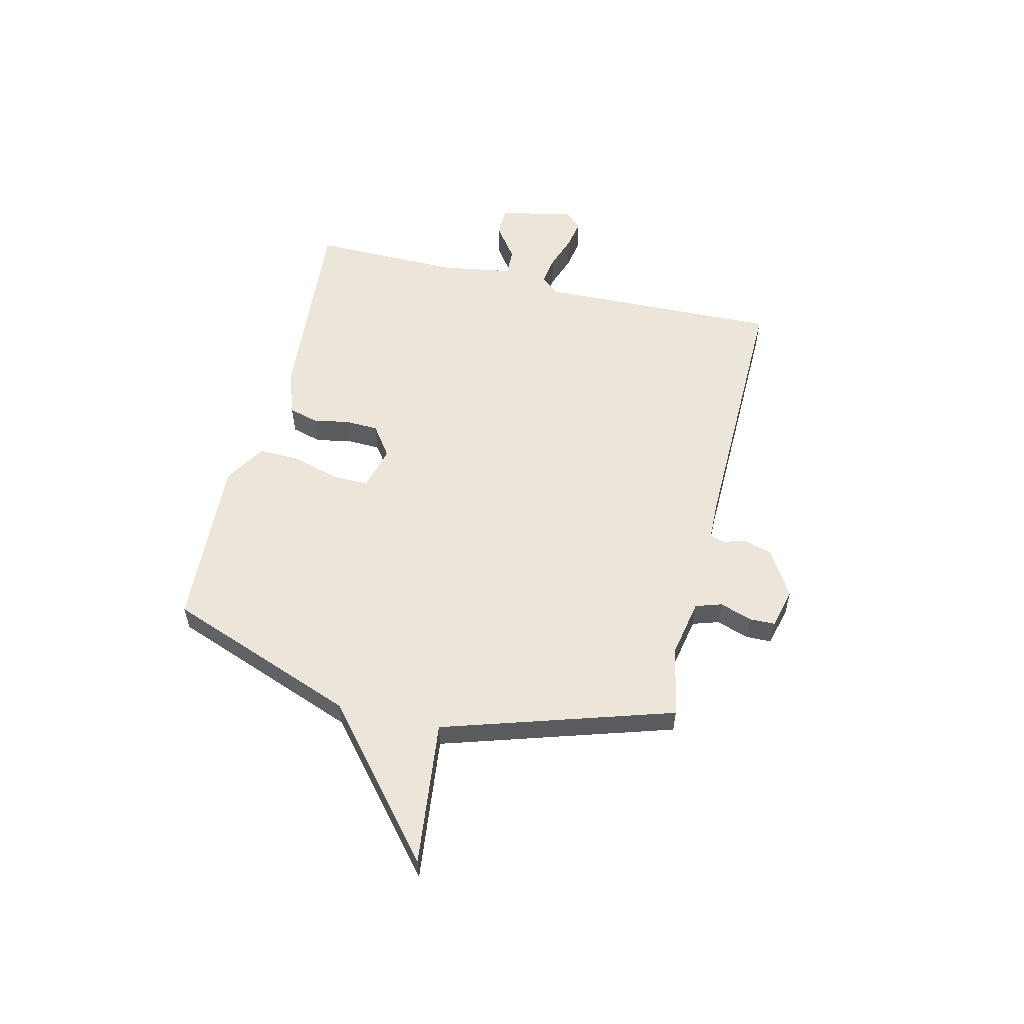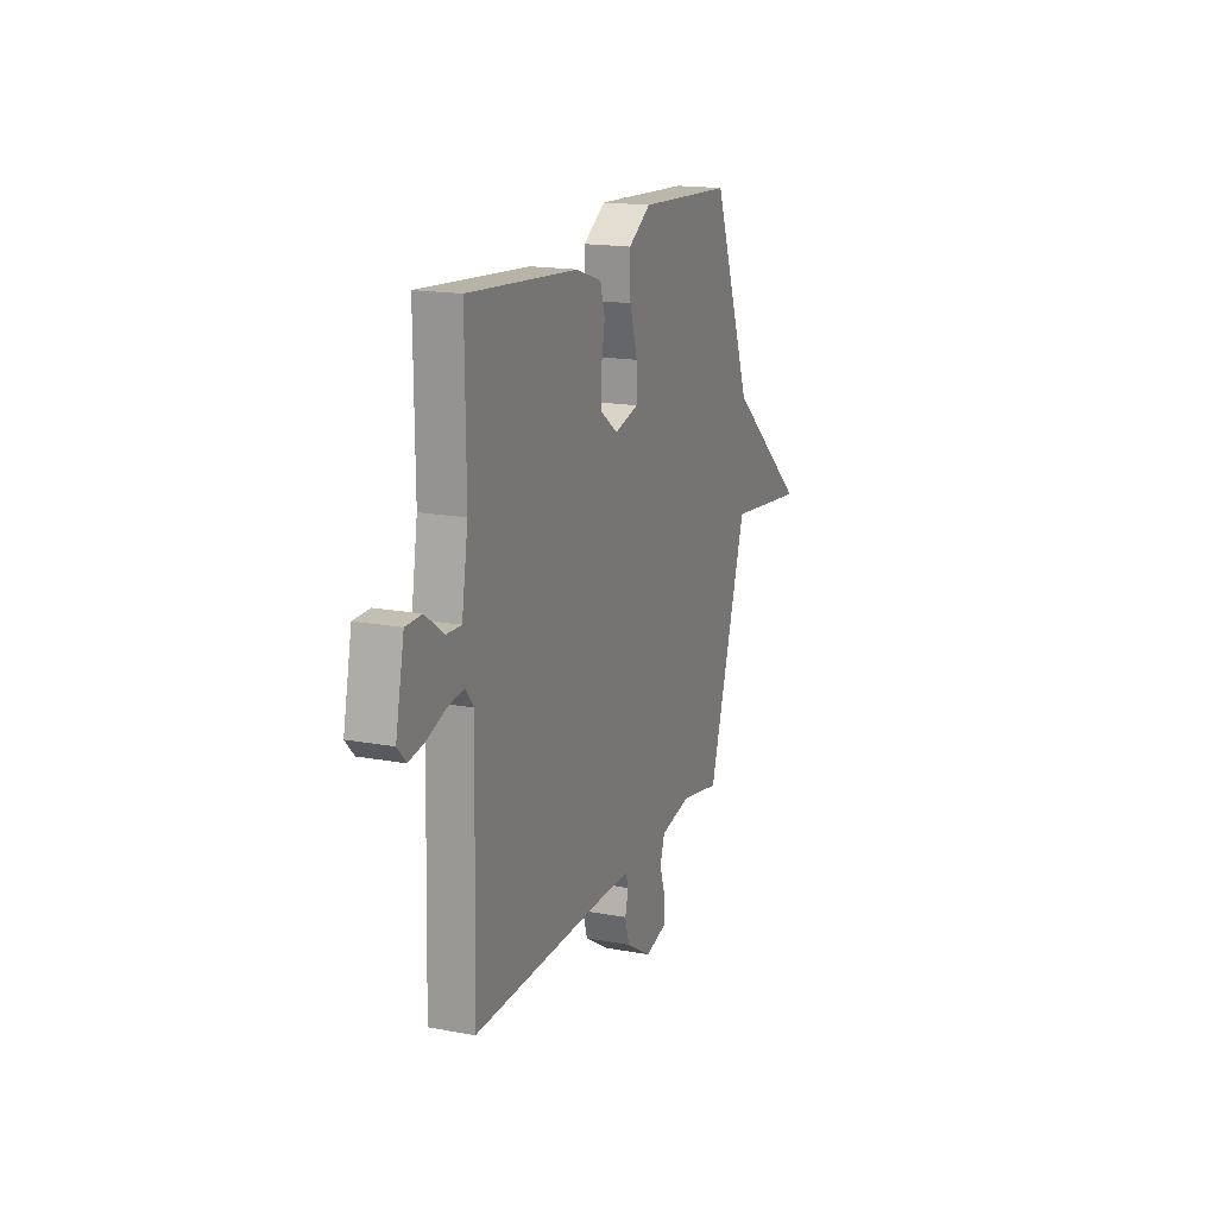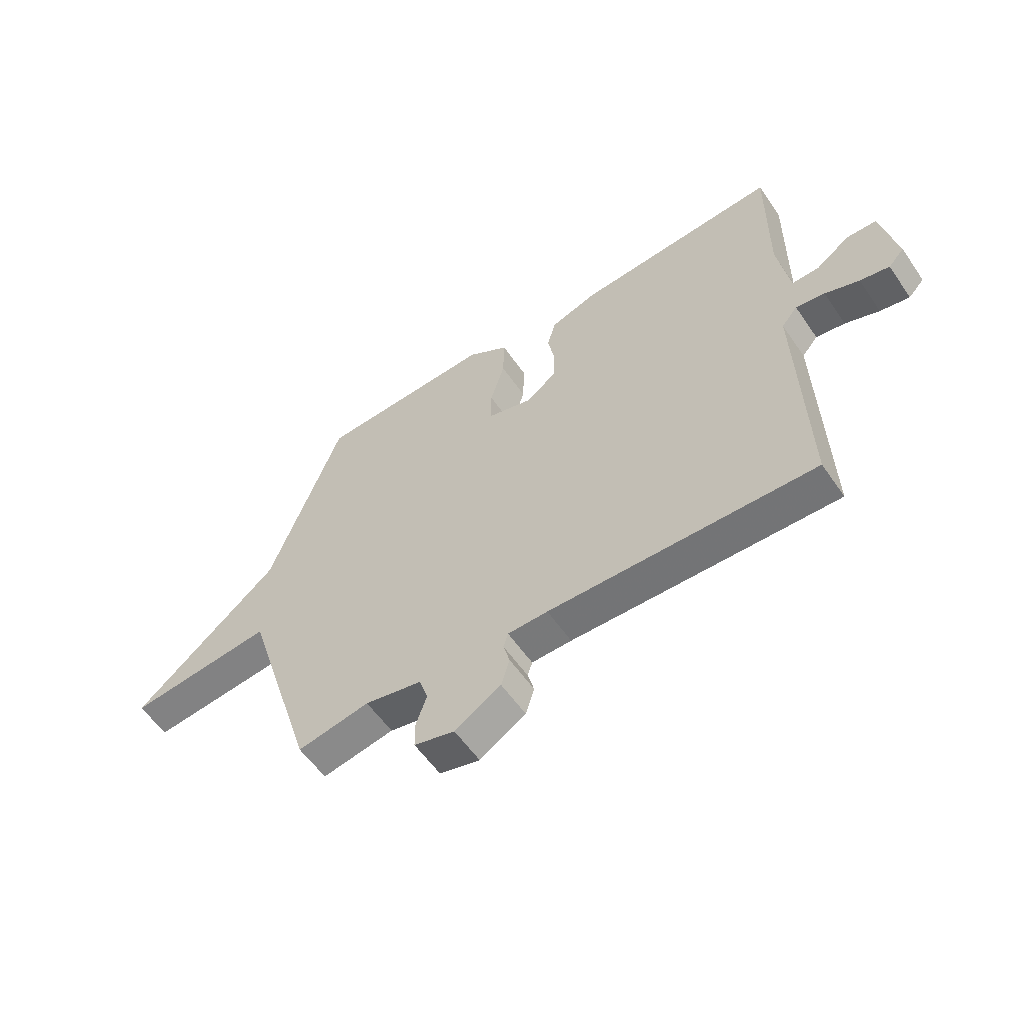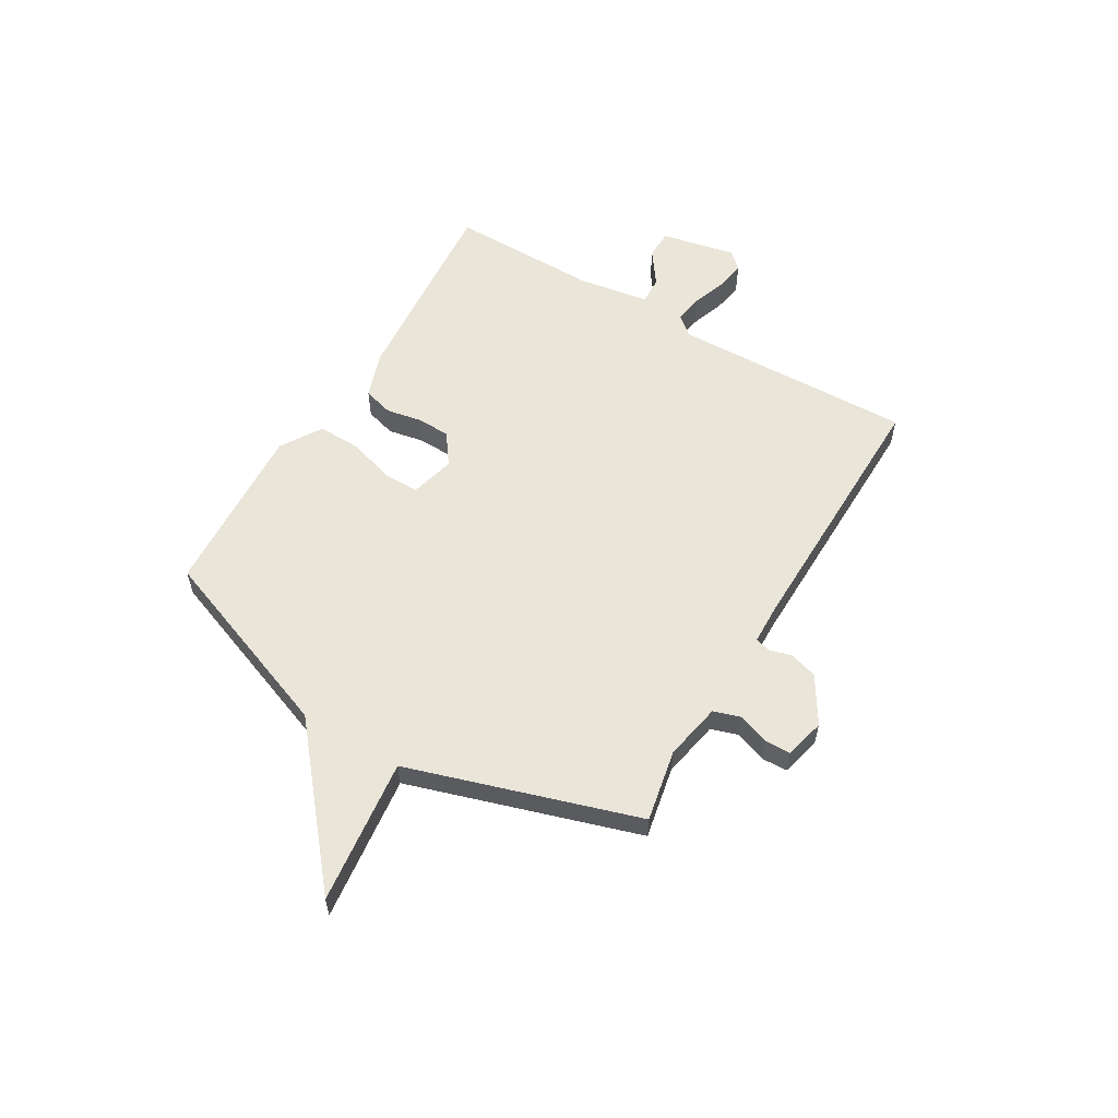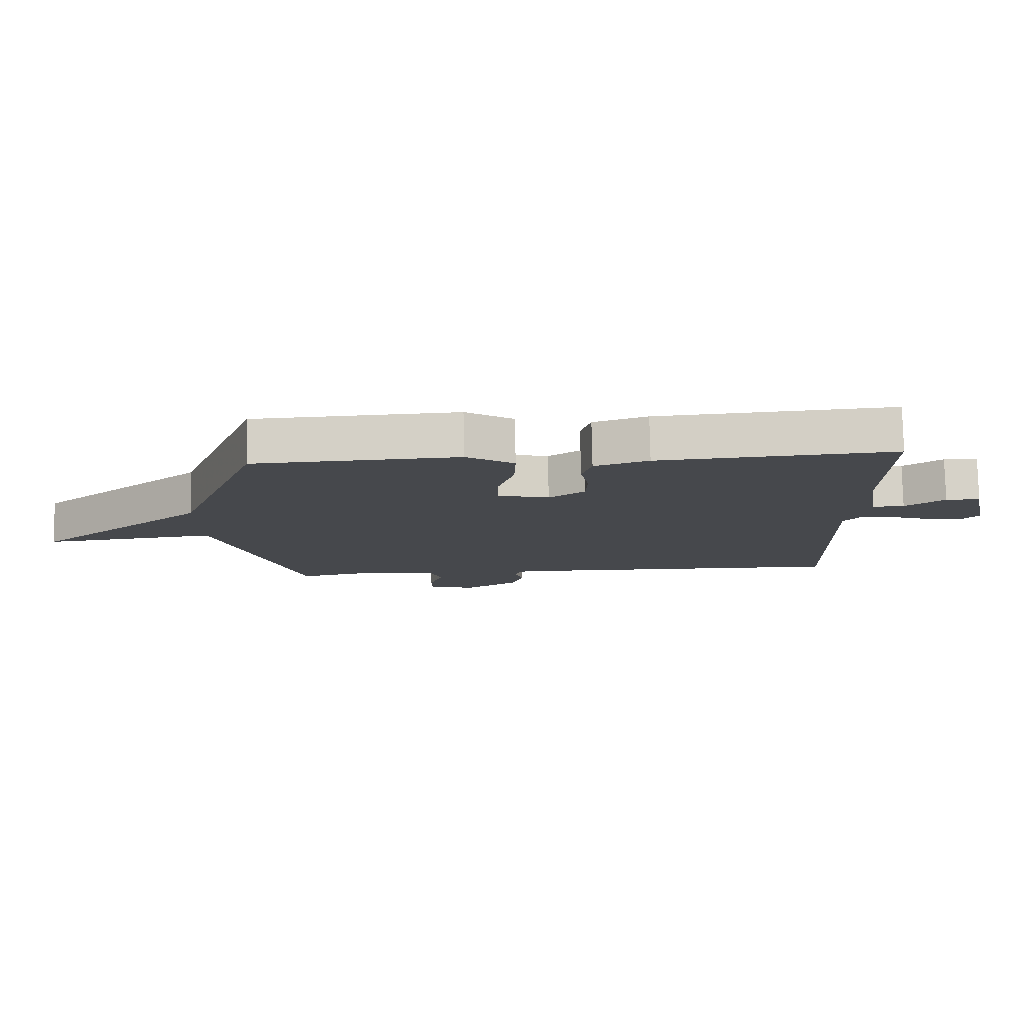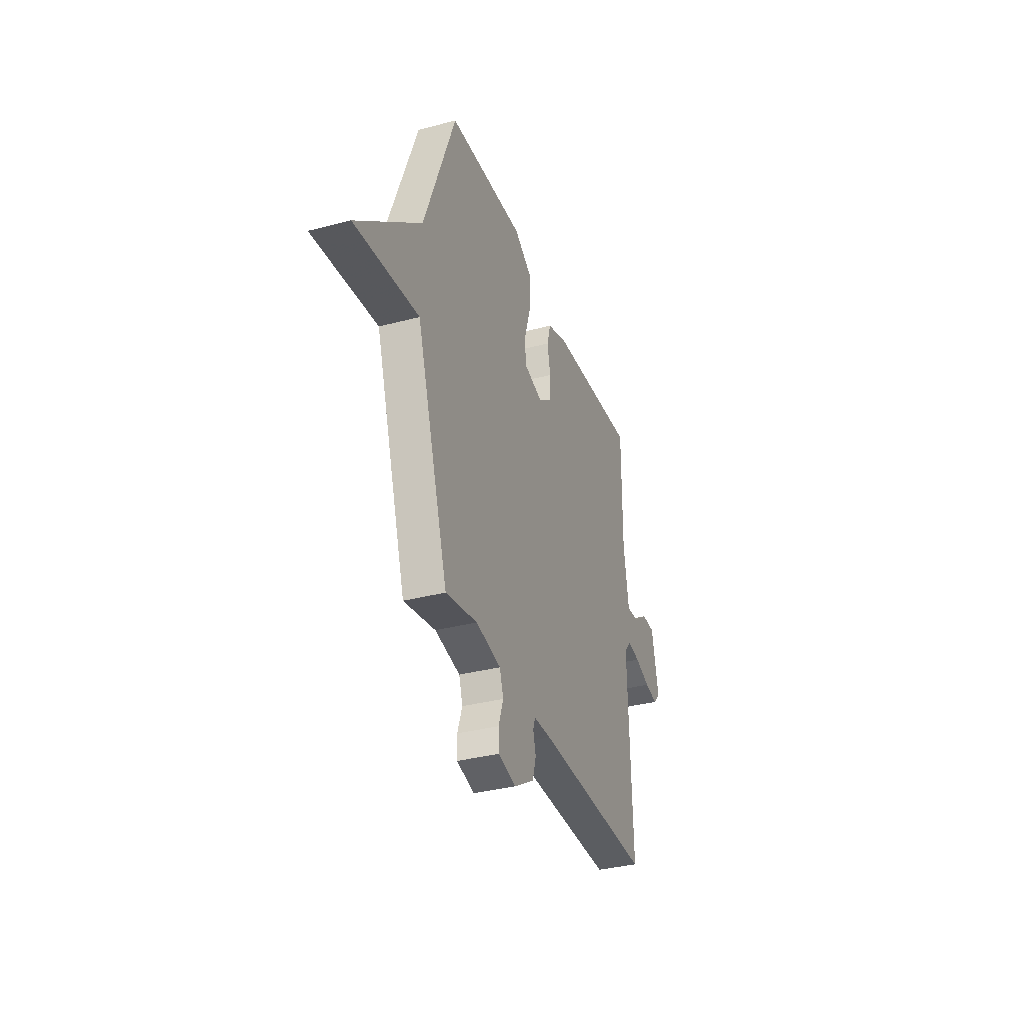
<metadata>
{"format":"obj","ext":"obj","renderer":"f3d","projection":"perspective","resolution":1024,"background":"white","views":[{"elev":56.0,"azim":103.5,"up":"+Y"},{"elev":17.0,"azim":-69.3,"up":"+Z"},{"elev":-56.8,"azim":-145.9,"up":"+Z"},{"elev":57.8,"azim":120.6,"up":"+Y"},{"elev":78.5,"azim":178.9,"up":"+Z"},{"elev":-34.8,"azim":109.4,"up":"+Z"}]}
</metadata>
<code>
v -0.5 0.07 0.5
v -0.116 0.07 0.469
v -0.028 0.07 0.439
v -0.012 0.07 0.382
v -0.025 0.07 0.314
v -0.023 0.07 0.251
v 0.036 0.07 0.209
v 0.12 0.07 0.231
v 0.12 0.07 0.299
v 0.093 0.07 0.387
v 0.091 0.07 0.469
v 0.169 0.07 0.518
v 0.5 0.07 0.5
v 0.637 0.07 0.137
v 0.914 0.07 -0.095
v 0.637 0.07 -0.063
v 0.5 0.07 -0.5
v 0.363 0.07 -0.473
v 0.254 0.07 -0.494
v 0.238 0.07 -0.544
v 0.259 0.07 -0.605
v 0.258 0.07 -0.654
v 0.181 0.07 -0.673
v 0.093 0.07 -0.619
v 0.077 0.07 -0.566
v 0.089 0.07 -0.522
v 0.08 0.07 -0.494
v 0.004 0.07 -0.492
v -0.5 0.07 -0.5
v -0.486 0.07 -0.041
v -0.516 0.07 -0.005
v -0.571 0.07 -0.013
v -0.636 0.07 -0.036
v -0.692 0.07 -0.046
v -0.722 0.07 -0.014
v -0.692 0.07 0.128
v -0.636 0.07 0.129
v -0.572 0.07 0.083
v -0.52 0.07 0.081
v -0.498 0.07 0.216
v -0.5 0 0.5
v -0.116 0 0.469
v -0.028 0 0.439
v -0.012 0 0.382
v -0.025 0 0.314
v -0.023 0 0.251
v 0.036 0 0.209
v 0.12 0 0.231
v 0.12 0 0.299
v 0.093 0 0.387
v 0.091 0 0.469
v 0.169 0 0.518
v 0.5 0 0.5
v 0.637 0 0.137
v 0.914 0 -0.095
v 0.637 0 -0.063
v 0.5 0 -0.5
v 0.363 0 -0.473
v 0.254 0 -0.494
v 0.238 0 -0.544
v 0.259 0 -0.605
v 0.258 0 -0.654
v 0.181 0 -0.673
v 0.093 0 -0.619
v 0.077 0 -0.566
v 0.089 0 -0.522
v 0.08 0 -0.494
v 0.004 0 -0.492
v -0.5 0 -0.5
v -0.486 0 -0.041
v -0.516 0 -0.005
v -0.571 0 -0.013
v -0.636 0 -0.036
v -0.692 0 -0.046
v -0.722 0 -0.014
v -0.692 0 0.128
v -0.636 0 0.129
v -0.572 0 0.083
v -0.52 0 0.081
v -0.498 0 0.216
f 36 37 38
f 35 36 38
f 34 35 38
f 33 34 38
f 32 33 38
f 31 32 38 39
f 30 31 39 40
f 28 29 30
f 40 1 2
f 30 40 2
f 28 30 2
f 27 28 2
f 24 25 26
f 23 24 26
f 22 23 26
f 21 22 26
f 20 21 26
f 26 27 2
f 20 26 2
f 19 20 2
f 16 17 18
f 14 15 16
f 14 16 18
f 13 14 18
f 12 13 18
f 11 12 18
f 10 11 18
f 9 10 18
f 8 9 18 19
f 2 3 4 5
f 2 5 6
f 19 2 6
f 7 8 19
f 6 7 19
f 78 77 76
f 78 76 75
f 78 75 74
f 78 74 73
f 78 73 72
f 79 78 72 71
f 80 79 71 70
f 70 69 68
f 42 41 80
f 42 80 70
f 42 70 68
f 42 68 67
f 66 65 64
f 66 64 63
f 66 63 62
f 66 62 61
f 66 61 60
f 42 67 66
f 42 66 60
f 42 60 59
f 58 57 56
f 56 55 54
f 58 56 54
f 58 54 53
f 58 53 52
f 58 52 51
f 58 51 50
f 58 50 49
f 59 58 49 48
f 45 44 43 42
f 46 45 42
f 46 42 59
f 59 48 47
f 59 47 46
f 1 41 42 2
f 2 42 43 3
f 3 43 44 4
f 4 44 45 5
f 5 45 46 6
f 6 46 47 7
f 7 47 48 8
f 8 48 49 9
f 9 49 50 10
f 10 50 51 11
f 11 51 52 12
f 12 52 53 13
f 13 53 54 14
f 14 54 55 15
f 15 55 56 16
f 16 56 57 17
f 17 57 58 18
f 18 58 59 19
f 19 59 60 20
f 20 60 61 21
f 21 61 62 22
f 22 62 63 23
f 23 63 64 24
f 24 64 65 25
f 25 65 66 26
f 26 66 67 27
f 27 67 68 28
f 28 68 69 29
f 29 69 70 30
f 30 70 71 31
f 31 71 72 32
f 32 72 73 33
f 33 73 74 34
f 34 74 75 35
f 35 75 76 36
f 36 76 77 37
f 37 77 78 38
f 38 78 79 39
f 39 79 80 40
f 40 80 41 1

</code>
